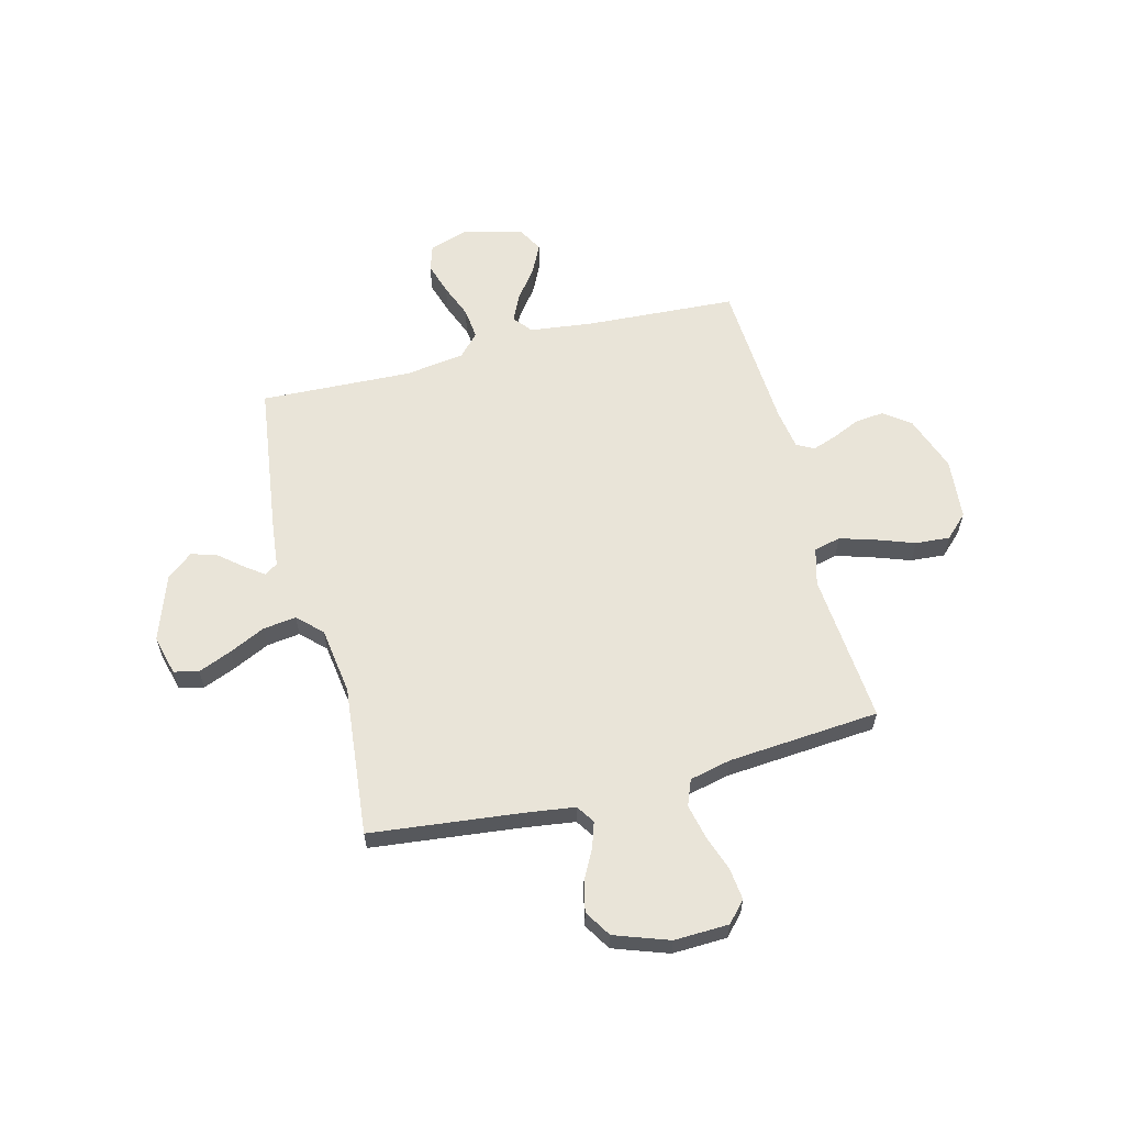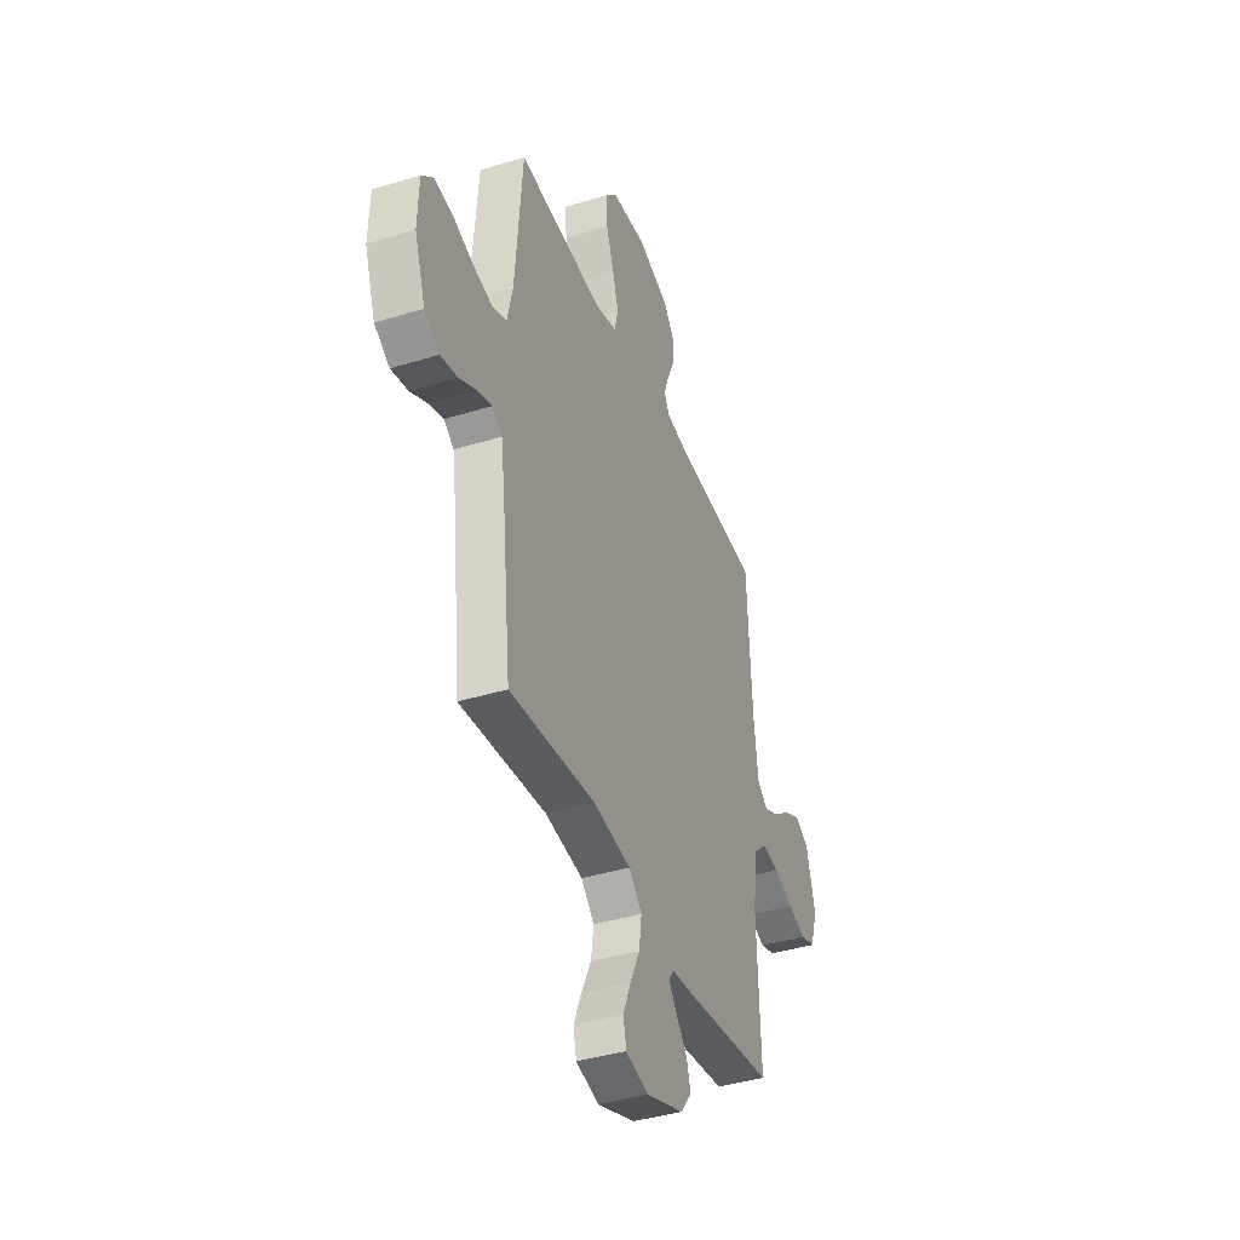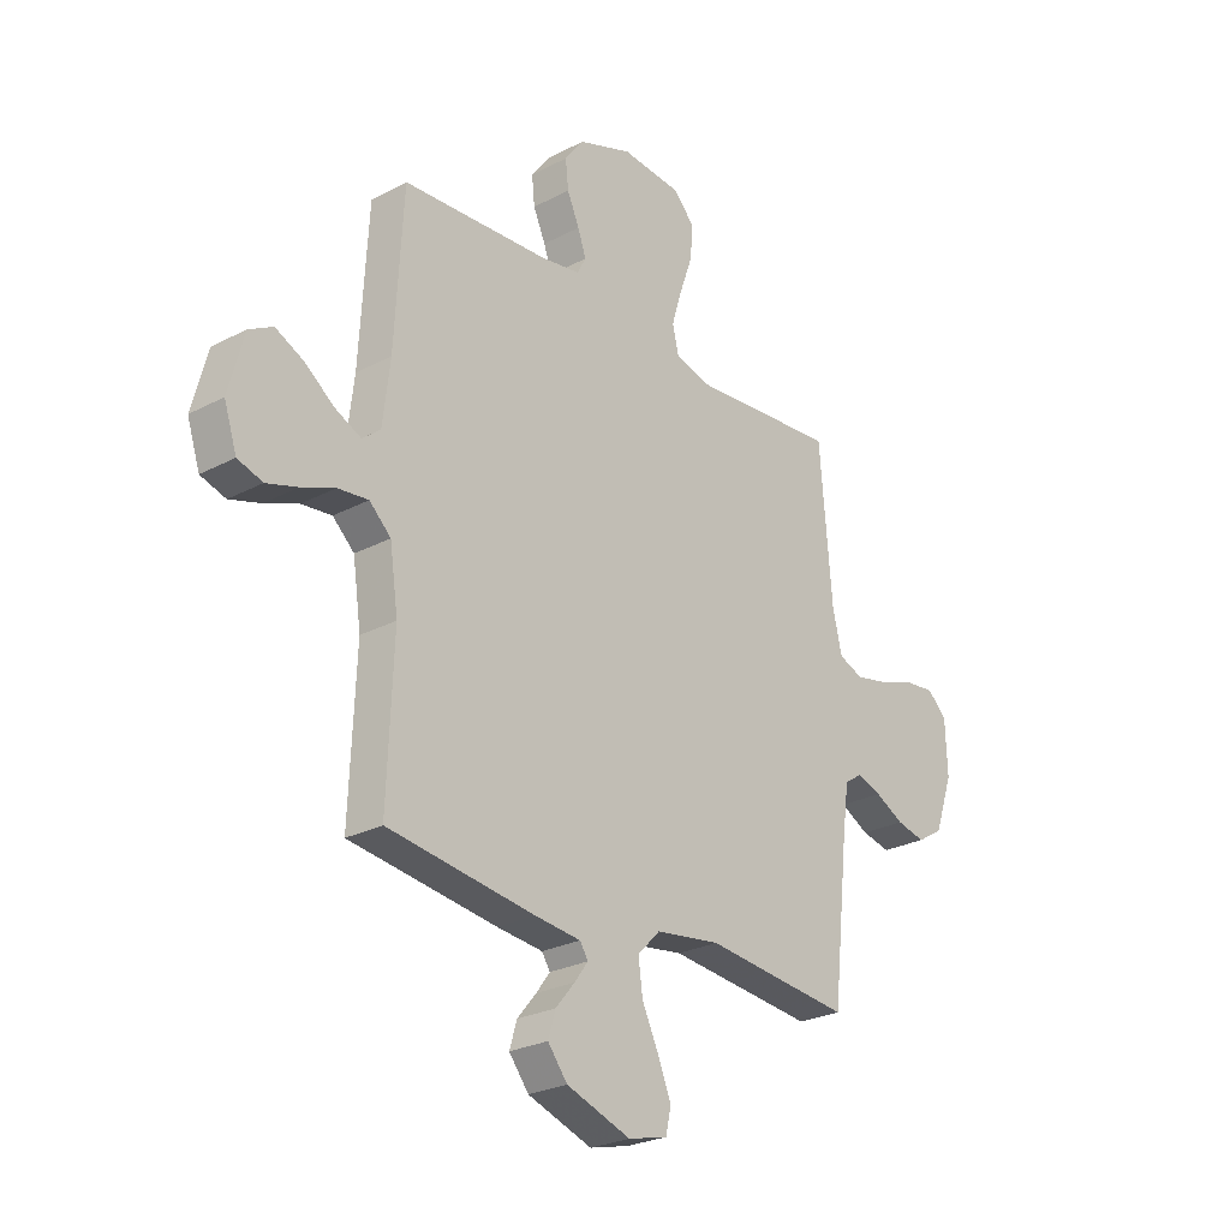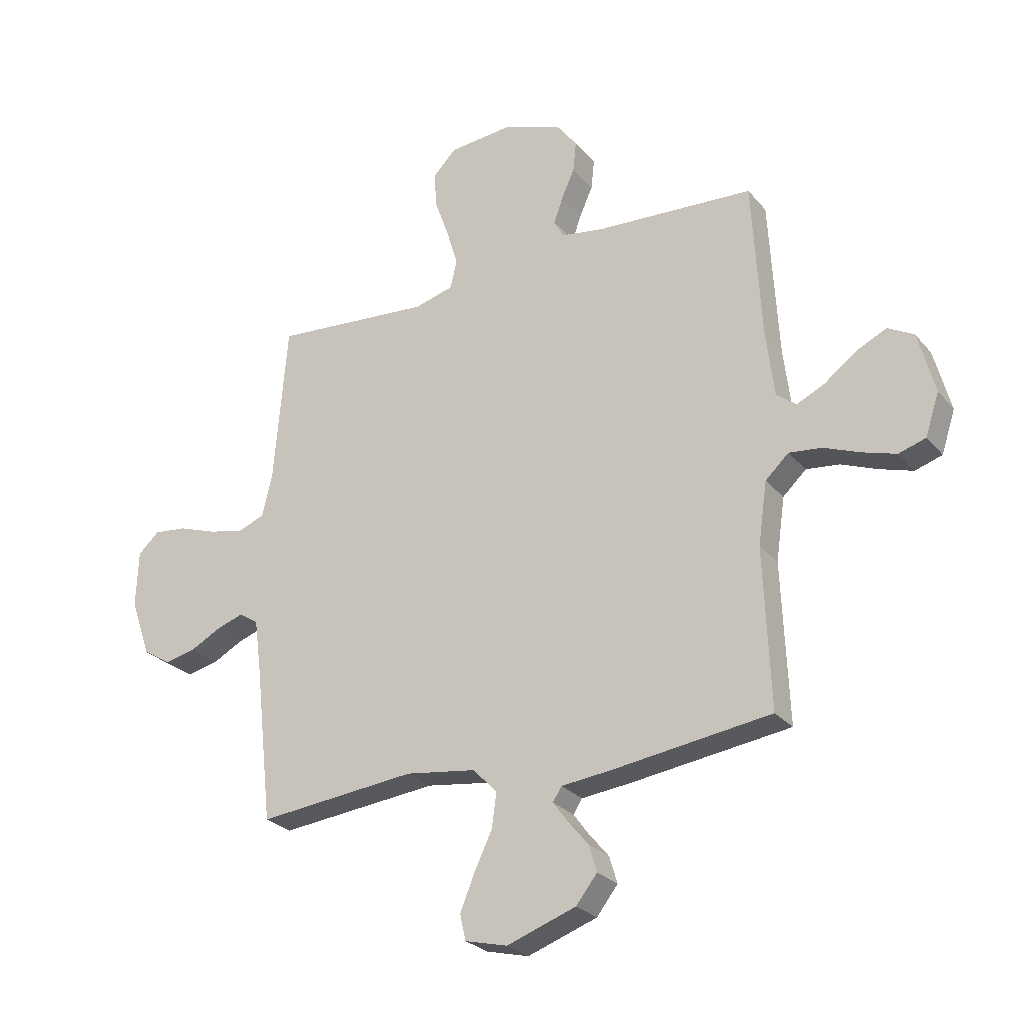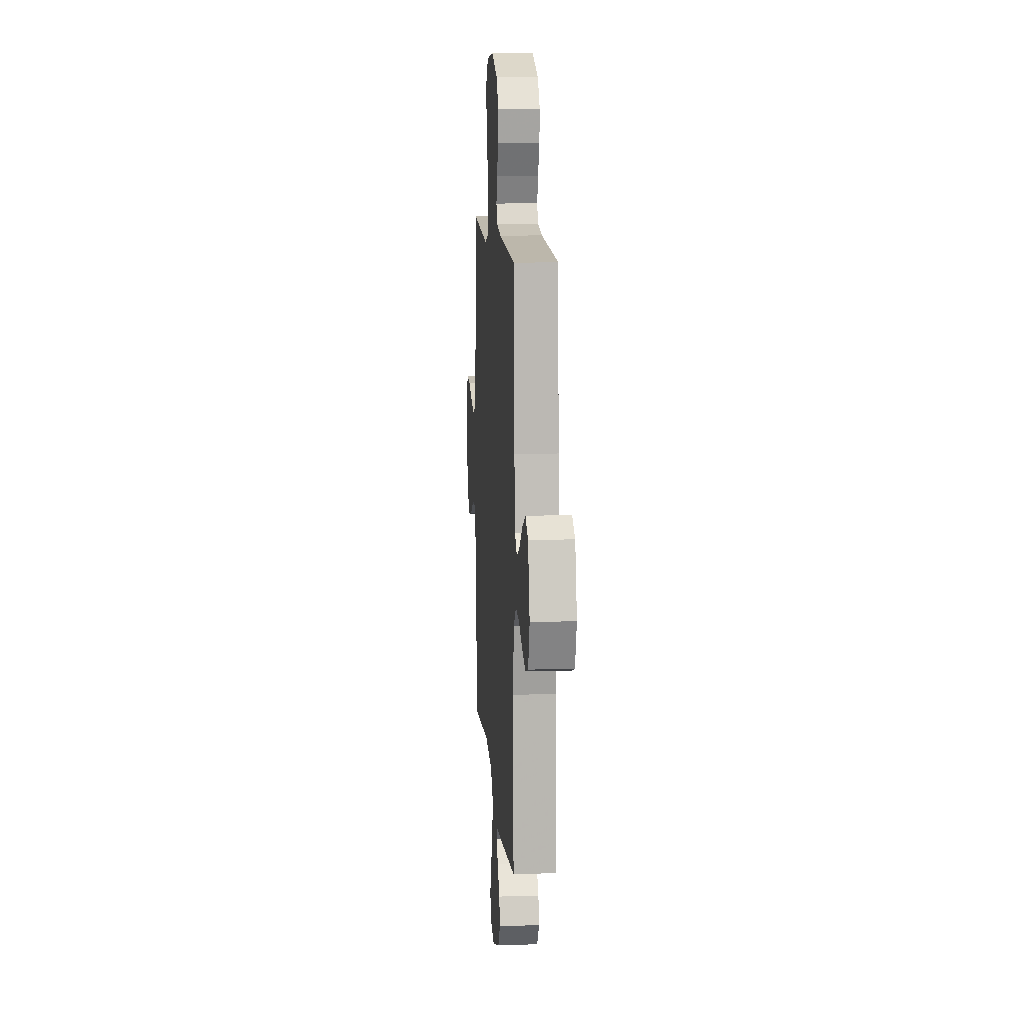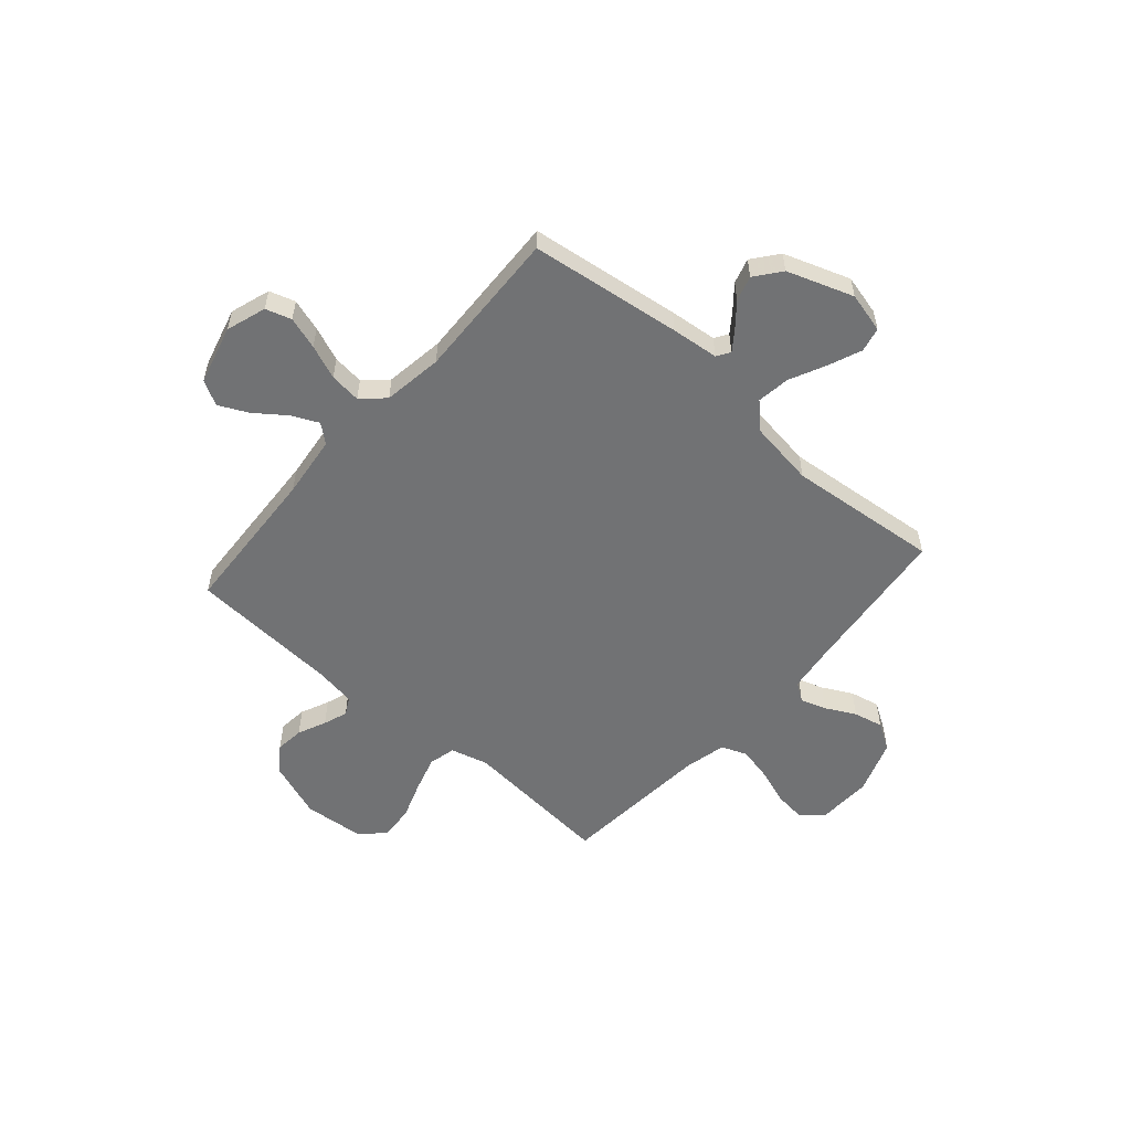
<metadata>
{"format":"obj","ext":"obj","renderer":"f3d","projection":"perspective","resolution":1024,"background":"white","views":[{"elev":60.4,"azim":-104.3,"up":"+Y"},{"elev":-39.8,"azim":-69.2,"up":"+Z"},{"elev":-25.9,"azim":130.0,"up":"+Z"},{"elev":-26.4,"azim":30.7,"up":"+Z"},{"elev":10.9,"azim":85.8,"up":"+Z"},{"elev":-55.5,"azim":138.8,"up":"+Y"}]}
</metadata>
<code>
v -0.5 0.07 0.5
v -0.2 0.07 0.475
v -0.126 0.07 0.495
v -0.113 0.07 0.548
v -0.134 0.07 0.618
v -0.161 0.07 0.694
v -0.166 0.07 0.762
v -0.122 0.07 0.807
v 0 0.07 0.818
v 0.111 0.07 0.778
v 0.15 0.07 0.726
v 0.144 0.07 0.669
v 0.119 0.07 0.613
v 0.102 0.07 0.565
v 0.12 0.07 0.531
v 0.2 0.07 0.518
v 0.5 0.07 0.5
v 0.517 0.07 0.2
v 0.532 0.07 0.076
v 0.569 0.07 0.046
v 0.622 0.07 0.071
v 0.682 0.07 0.116
v 0.74 0.07 0.144
v 0.789 0.07 0.117
v 0.82 0.07 0
v 0.794 0.07 -0.079
v 0.743 0.07 -0.095
v 0.679 0.07 -0.075
v 0.611 0.07 -0.048
v 0.549 0.07 -0.041
v 0.505 0.07 -0.082
v 0.488 0.07 -0.2
v 0.5 0.07 -0.5
v 0.2 0.07 -0.54
v 0.106 0.07 -0.55
v 0.089 0.07 -0.576
v 0.117 0.07 -0.614
v 0.156 0.07 -0.661
v 0.171 0.07 -0.711
v 0.131 0.07 -0.762
v 0 0.07 -0.808
v -0.08 0.07 -0.788
v -0.091 0.07 -0.739
v -0.064 0.07 -0.673
v -0.03 0.07 -0.602
v -0.021 0.07 -0.536
v -0.067 0.07 -0.489
v -0.2 0.07 -0.47
v -0.5 0.07 -0.5
v -0.533 0.07 -0.2
v -0.546 0.07 -0.104
v -0.582 0.07 -0.08
v -0.633 0.07 -0.097
v -0.692 0.07 -0.128
v -0.751 0.07 -0.141
v -0.804 0.07 -0.108
v -0.842 0.07 0
v -0.838 0.07 0.108
v -0.798 0.07 0.145
v -0.735 0.07 0.138
v -0.663 0.07 0.113
v -0.595 0.07 0.098
v -0.544 0.07 0.118
v -0.525 0.07 0.2
v -0.5 0 0.5
v -0.2 0 0.475
v -0.126 0 0.495
v -0.113 0 0.548
v -0.134 0 0.618
v -0.161 0 0.694
v -0.166 0 0.762
v -0.122 0 0.807
v 0 0 0.818
v 0.111 0 0.778
v 0.15 0 0.726
v 0.144 0 0.669
v 0.119 0 0.613
v 0.102 0 0.565
v 0.12 0 0.531
v 0.2 0 0.518
v 0.5 0 0.5
v 0.517 0 0.2
v 0.532 0 0.076
v 0.569 0 0.046
v 0.622 0 0.071
v 0.682 0 0.116
v 0.74 0 0.144
v 0.789 0 0.117
v 0.82 0 0
v 0.794 0 -0.079
v 0.743 0 -0.095
v 0.679 0 -0.075
v 0.611 0 -0.048
v 0.549 0 -0.041
v 0.505 0 -0.082
v 0.488 0 -0.2
v 0.5 0 -0.5
v 0.2 0 -0.54
v 0.106 0 -0.55
v 0.089 0 -0.576
v 0.117 0 -0.614
v 0.156 0 -0.661
v 0.171 0 -0.711
v 0.131 0 -0.762
v 0 0 -0.808
v -0.08 0 -0.788
v -0.091 0 -0.739
v -0.064 0 -0.673
v -0.03 0 -0.602
v -0.021 0 -0.536
v -0.067 0 -0.489
v -0.2 0 -0.47
v -0.5 0 -0.5
v -0.533 0 -0.2
v -0.546 0 -0.104
v -0.582 0 -0.08
v -0.633 0 -0.097
v -0.692 0 -0.128
v -0.751 0 -0.141
v -0.804 0 -0.108
v -0.842 0 0
v -0.838 0 0.108
v -0.798 0 0.145
v -0.735 0 0.138
v -0.663 0 0.113
v -0.595 0 0.098
v -0.544 0 0.118
v -0.525 0 0.2
f 58 59 60 61
f 58 61 62
f 57 58 62
f 56 57 62 63
f 53 54 55 56
f 52 53 56 63
f 48 49 50
f 47 48 50 51
f 42 43 44 45
f 40 41 42 45
f 40 45 46
f 37 38 39 40
f 36 37 40 46
f 35 36 46 47
f 32 33 34 35
f 31 32 35 47
f 26 27 28 29
f 24 25 26 29
f 24 29 30
f 21 22 23 24
f 20 21 24 30
f 19 20 30 31
f 16 17 18
f 15 16 18 19
f 10 11 12 13
f 10 13 14
f 9 10 14
f 8 9 14
f 5 6 7 8
f 4 5 8 14
f 3 4 14 15
f 64 1 2
f 51 52 63 64
f 31 47 51 64
f 15 19 31 64
f 2 3 15 64
f 125 124 123 122
f 126 125 122
f 126 122 121
f 127 126 121 120
f 120 119 118 117
f 127 120 117 116
f 114 113 112
f 115 114 112 111
f 109 108 107 106
f 109 106 105 104
f 110 109 104
f 104 103 102 101
f 110 104 101 100
f 111 110 100 99
f 99 98 97 96
f 111 99 96 95
f 93 92 91 90
f 93 90 89 88
f 94 93 88
f 88 87 86 85
f 94 88 85 84
f 95 94 84 83
f 82 81 80
f 83 82 80 79
f 77 76 75 74
f 78 77 74
f 78 74 73
f 78 73 72
f 72 71 70 69
f 78 72 69 68
f 79 78 68 67
f 66 65 128
f 128 127 116 115
f 128 115 111 95
f 128 95 83 79
f 128 79 67 66
f 1 65 66 2
f 2 66 67 3
f 3 67 68 4
f 4 68 69 5
f 5 69 70 6
f 6 70 71 7
f 7 71 72 8
f 8 72 73 9
f 9 73 74 10
f 10 74 75 11
f 11 75 76 12
f 12 76 77 13
f 13 77 78 14
f 14 78 79 15
f 15 79 80 16
f 16 80 81 17
f 17 81 82 18
f 18 82 83 19
f 19 83 84 20
f 20 84 85 21
f 21 85 86 22
f 22 86 87 23
f 23 87 88 24
f 24 88 89 25
f 25 89 90 26
f 26 90 91 27
f 27 91 92 28
f 28 92 93 29
f 29 93 94 30
f 30 94 95 31
f 31 95 96 32
f 32 96 97 33
f 33 97 98 34
f 34 98 99 35
f 35 99 100 36
f 36 100 101 37
f 37 101 102 38
f 38 102 103 39
f 39 103 104 40
f 40 104 105 41
f 41 105 106 42
f 42 106 107 43
f 43 107 108 44
f 44 108 109 45
f 45 109 110 46
f 46 110 111 47
f 47 111 112 48
f 48 112 113 49
f 49 113 114 50
f 50 114 115 51
f 51 115 116 52
f 52 116 117 53
f 53 117 118 54
f 54 118 119 55
f 55 119 120 56
f 56 120 121 57
f 57 121 122 58
f 58 122 123 59
f 59 123 124 60
f 60 124 125 61
f 61 125 126 62
f 62 126 127 63
f 63 127 128 64
f 64 128 65 1

</code>
